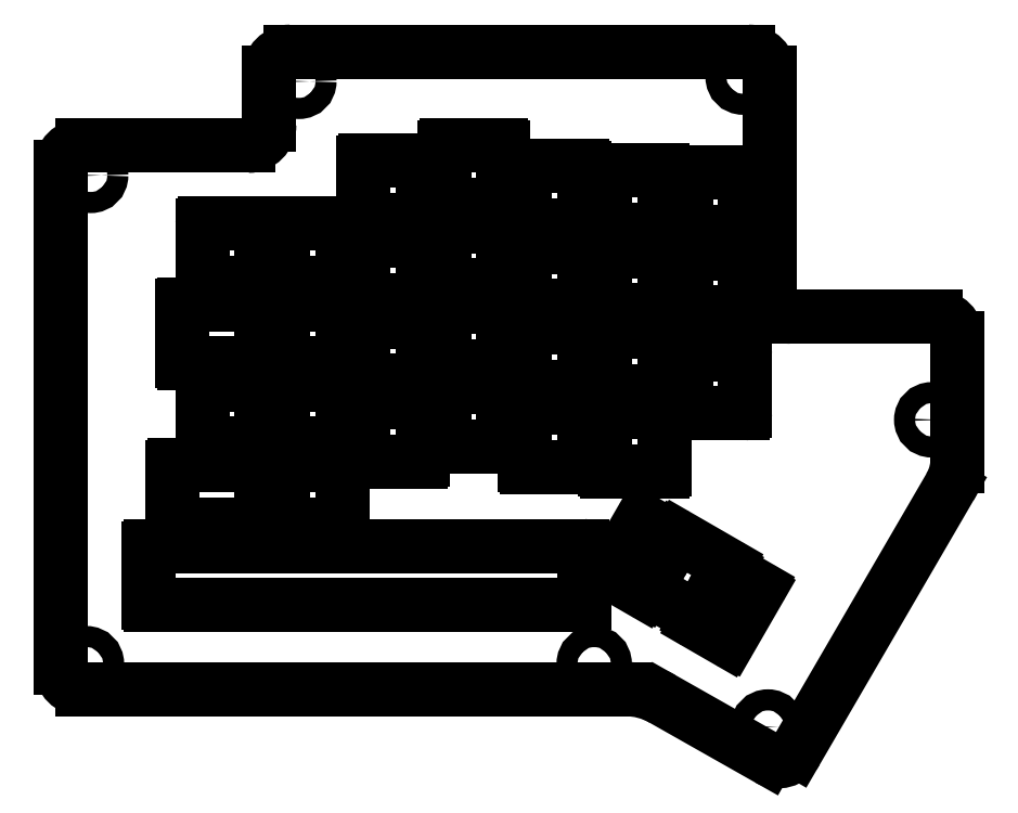
<metadata>
{"format":"dxf","ext":"dxf","renderer":"ezdxf+matplotlib","layout":"modelspace","background":"white","min_lineweight":24,"dpi":150}
</metadata>
<code>
0
SECTION
2
ENTITIES
0
LINE
8
Sketch003
10
-86.28
20
64.21
30
0
11
-125.5
21
64.21
31
0
0
ARC
8
Sketch003
10
-125.5
20
59.21
30
0
40
5
50
90
51
180
0
LINE
8
Sketch003
10
-130.5
20
59.21
30
0
11
-130.5
21
-59.21
31
0
0
ARC
8
Sketch003
10
-125.5
20
-59.21
30
0
40
5
50
180
51
-90
0
LINE
8
Sketch003
10
-125.5
20
-64.21
30
0
11
2.886
21
-64.21
31
0
0
ARC
8
Sketch003
10
2.886
20
-81.94
30
0
40
17.73
50
60.48
51
90
0
LINE
8
Sketch003
10
11.62
20
-66.51
30
0
11
36.54
21
-80.62
31
0
0
ARC
8
Sketch003
10
39
20
-76.27
30
0
40
5
50
-119.5
51
-30.2
0
LINE
8
Sketch003
10
43.32
20
-78.79
30
0
11
79.61
21
-16.44
31
0
0
ARC
8
Sketch003
10
68.37
20
-9.9
30
0
40
13
50
-30.2
51
-6.846
0
LINE
8
Sketch003
10
81.28
20
-11.45
30
0
11
81.28
21
18.82
31
0
0
ARC
8
Sketch003
10
76.28
20
18.82
30
0
40
5
50
0
51
90
0
LINE
8
Sketch003
10
41.91
20
23.82
30
0
11
76.28
21
23.82
31
0
0
ARC
8
Sketch003
10
41.91
20
28.82
30
0
40
5
50
180
51
-90
0
LINE
8
Sketch003
10
36.91
20
28.82
30
0
11
36.91
21
81.44
31
0
0
ARC
8
Sketch003
10
31.91
20
81.44
30
0
40
5
50
0
51
90
0
LINE
8
Sketch003
10
-76.28
20
86.44
30
0
11
31.91
21
86.44
31
0
0
ARC
8
Sketch003
10
-76.28
20
81.44
30
0
40
5
50
90
51
180
0
LINE
8
Sketch003
10
-81.28
20
81.44
30
0
11
-81.28
21
69.21
31
0
0
ARC
8
Sketch003
10
-86.28
20
69.21
30
0
40
5
50
-90
51
0
0
LINE
8
Sketch003
10
-78.05
20
32.34
30
0
11
-78.05
21
45.34
31
0
0
ARC
8
Sketch003
10
-77.55
20
45.34
30
0
40
0.5
50
90
51
180
0
LINE
8
Sketch003
10
-77.55
20
45.84
30
0
11
-64.55
21
45.84
31
0
0
ARC
8
Sketch003
10
-64.55
20
45.34
30
0
40
0.5
50
0
51
90
0
LINE
8
Sketch003
10
-64.05
20
45.34
30
0
11
-64.05
21
32.34
31
0
0
ARC
8
Sketch003
10
-64.55
20
32.34
30
0
40
0.5
50
-90
51
0
0
LINE
8
Sketch003
10
-64.55
20
31.84
30
0
11
-77.55
21
31.84
31
0
0
ARC
8
Sketch003
10
-77.55
20
32.34
30
0
40
0.5
50
180
51
-90
0
LINE
8
Sketch003
10
-78.05
20
13.29
30
0
11
-78.05
21
26.3
31
0
0
ARC
8
Sketch003
10
-77.55
20
26.3
30
0
40
0.5
50
90
51
180
0
LINE
8
Sketch003
10
-77.55
20
26.8
30
0
11
-64.55
21
26.8
31
0
0
ARC
8
Sketch003
10
-64.55
20
26.3
30
0
40
0.5
50
0
51
90
0
LINE
8
Sketch003
10
-64.05
20
26.3
30
0
11
-64.05
21
13.29
31
0
0
ARC
8
Sketch003
10
-64.55
20
13.29
30
0
40
0.5
50
-90
51
0
0
LINE
8
Sketch003
10
-64.55
20
12.79
30
0
11
-77.55
21
12.79
31
0
0
ARC
8
Sketch003
10
-77.55
20
13.29
30
0
40
0.5
50
180
51
-90
0
LINE
8
Sketch003
10
-78.05
20
-5.755
30
0
11
-78.05
21
7.245
31
0
0
ARC
8
Sketch003
10
-77.55
20
7.245
30
0
40
0.5
50
90
51
180
0
LINE
8
Sketch003
10
-77.55
20
7.745
30
0
11
-64.55
21
7.745
31
0
0
ARC
8
Sketch003
10
-64.55
20
7.245
30
0
40
0.5
50
0
51
90
0
LINE
8
Sketch003
10
-64.05
20
7.245
30
0
11
-64.05
21
-5.755
31
0
0
ARC
8
Sketch003
10
-64.55
20
-5.755
30
0
40
0.5
50
-90
51
0
0
LINE
8
Sketch003
10
-64.55
20
-6.255
30
0
11
-77.55
21
-6.255
31
0
0
ARC
8
Sketch003
10
-77.55
20
-5.755
30
0
40
0.5
50
180
51
-90
0
LINE
8
Sketch003
10
-78.05
20
-24.8
30
0
11
-78.05
21
-11.8
31
0
0
ARC
8
Sketch003
10
-77.55
20
-11.8
30
0
40
0.5
50
90
51
180
0
LINE
8
Sketch003
10
-77.55
20
-11.3
30
0
11
-64.55
21
-11.3
31
0
0
ARC
8
Sketch003
10
-64.55
20
-11.8
30
0
40
0.5
50
0
51
90
0
LINE
8
Sketch003
10
-64.05
20
-11.8
30
0
11
-64.05
21
-24.8
31
0
0
ARC
8
Sketch003
10
-64.55
20
-24.8
30
0
40
0.5
50
-90
51
0
0
LINE
8
Sketch003
10
-64.55
20
-25.3
30
0
11
-77.55
21
-25.3
31
0
0
ARC
8
Sketch003
10
-77.55
20
-24.8
30
0
40
0.5
50
180
51
-90
0
LINE
8
Sketch003
10
-97.09
20
32.34
30
0
11
-97.09
21
45.34
31
0
0
ARC
8
Sketch003
10
-96.59
20
45.34
30
0
40
0.5
50
90
51
180
0
LINE
8
Sketch003
10
-96.59
20
45.84
30
0
11
-83.59
21
45.84
31
0
0
ARC
8
Sketch003
10
-83.59
20
45.34
30
0
40
0.5
50
0
51
90
0
LINE
8
Sketch003
10
-83.09
20
45.34
30
0
11
-83.09
21
32.34
31
0
0
ARC
8
Sketch003
10
-83.59
20
32.34
30
0
40
0.5
50
-90
51
0
0
LINE
8
Sketch003
10
-83.59
20
31.84
30
0
11
-96.59
21
31.84
31
0
0
ARC
8
Sketch003
10
-96.59
20
32.34
30
0
40
0.5
50
180
51
-90
0
LINE
8
Sketch003
10
-101.4
20
26.8
30
0
11
-83.59
21
26.8
31
0
0
ARC
8
Sketch003
10
-83.59
20
26.3
30
0
40
0.5
50
0
51
90
0
LINE
8
Sketch003
10
-83.09
20
26.3
30
0
11
-83.09
21
13.29
31
0
0
ARC
8
Sketch003
10
-83.59
20
13.29
30
0
40
0.5
50
-90
51
0
0
LINE
8
Sketch003
10
-101.4
20
12.79
30
0
11
-83.59
21
12.79
31
0
0
ARC
8
Sketch003
10
-101.4
20
13.29
30
0
40
0.5
50
180
51
-90
0
LINE
8
Sketch003
10
-101.9
20
13.29
30
0
11
-101.9
21
26.3
31
0
0
ARC
8
Sketch003
10
-101.4
20
26.3
30
0
40
0.5
50
90
51
180
0
LINE
8
Sketch003
10
-97.09
20
-5.755
30
0
11
-97.09
21
7.245
31
0
0
ARC
8
Sketch003
10
-96.59
20
7.245
30
0
40
0.5
50
90
51
180
0
LINE
8
Sketch003
10
-96.59
20
7.745
30
0
11
-83.59
21
7.745
31
0
0
ARC
8
Sketch003
10
-83.59
20
7.245
30
0
40
0.5
50
0
51
90
0
LINE
8
Sketch003
10
-83.09
20
7.245
30
0
11
-83.09
21
-5.755
31
0
0
ARC
8
Sketch003
10
-83.59
20
-5.755
30
0
40
0.5
50
-90
51
0
0
LINE
8
Sketch003
10
-83.59
20
-6.255
30
0
11
-96.59
21
-6.255
31
0
0
ARC
8
Sketch003
10
-96.59
20
-5.755
30
0
40
0.5
50
180
51
-90
0
LINE
8
Sketch003
10
-58.99
20
47.24
30
0
11
-58.99
21
60.24
31
0
0
ARC
8
Sketch003
10
-58.49
20
60.24
30
0
40
0.5
50
90
51
180
0
LINE
8
Sketch003
10
-58.49
20
60.74
30
0
11
-45.49
21
60.74
31
0
0
ARC
8
Sketch003
10
-45.49
20
60.24
30
0
40
0.5
50
0
51
90
0
LINE
8
Sketch003
10
-44.99
20
60.24
30
0
11
-44.99
21
47.24
31
0
0
ARC
8
Sketch003
10
-45.49
20
47.24
30
0
40
0.5
50
-90
51
0
0
LINE
8
Sketch003
10
-45.49
20
46.74
30
0
11
-58.49
21
46.74
31
0
0
ARC
8
Sketch003
10
-58.49
20
47.24
30
0
40
0.5
50
180
51
-90
0
LINE
8
Sketch003
10
-58.99
20
28.2
30
0
11
-58.99
21
41.2
31
0
0
ARC
8
Sketch003
10
-58.49
20
41.2
30
0
40
0.5
50
90
51
180
0
LINE
8
Sketch003
10
-58.49
20
41.7
30
0
11
-45.49
21
41.7
31
0
0
ARC
8
Sketch003
10
-45.49
20
41.2
30
0
40
0.5
50
0
51
90
0
LINE
8
Sketch003
10
-44.99
20
41.2
30
0
11
-44.99
21
28.2
31
0
0
ARC
8
Sketch003
10
-45.49
20
28.2
30
0
40
0.5
50
-90
51
0
0
LINE
8
Sketch003
10
-45.49
20
27.7
30
0
11
-58.49
21
27.7
31
0
0
ARC
8
Sketch003
10
-58.49
20
28.2
30
0
40
0.5
50
180
51
-90
0
LINE
8
Sketch003
10
-58.99
20
9.145
30
0
11
-58.99
21
22.14
31
0
0
ARC
8
Sketch003
10
-58.49
20
22.14
30
0
40
0.5
50
90
51
180
0
LINE
8
Sketch003
10
-58.49
20
22.64
30
0
11
-45.49
21
22.64
31
0
0
ARC
8
Sketch003
10
-45.49
20
22.14
30
0
40
0.5
50
0
51
90
0
LINE
8
Sketch003
10
-44.99
20
22.14
30
0
11
-44.99
21
9.145
31
0
0
ARC
8
Sketch003
10
-45.49
20
9.145
30
0
40
0.5
50
-90
51
0
0
LINE
8
Sketch003
10
-45.49
20
8.645
30
0
11
-58.49
21
8.645
31
0
0
ARC
8
Sketch003
10
-58.49
20
9.145
30
0
40
0.5
50
180
51
-90
0
LINE
8
Sketch003
10
-58.99
20
-9.905
30
0
11
-58.99
21
3.095
31
0
0
ARC
8
Sketch003
10
-58.49
20
3.095
30
0
40
0.5
50
90
51
180
0
LINE
8
Sketch003
10
-58.49
20
3.595
30
0
11
-45.49
21
3.595
31
0
0
ARC
8
Sketch003
10
-45.49
20
3.095
30
0
40
0.5
50
0
51
90
0
LINE
8
Sketch003
10
-44.99
20
3.095
30
0
11
-44.99
21
-9.905
31
0
0
ARC
8
Sketch003
10
-45.49
20
-9.905
30
0
40
0.5
50
-90
51
0
0
LINE
8
Sketch003
10
-45.49
20
-10.4
30
0
11
-58.49
21
-10.4
31
0
0
ARC
8
Sketch003
10
-58.49
20
-9.905
30
0
40
0.5
50
180
51
-90
0
LINE
8
Sketch003
10
-20.89
20
45.88
30
0
11
-20.89
21
58.88
31
0
0
ARC
8
Sketch003
10
-20.39
20
58.88
30
0
40
0.5
50
90
51
180
0
LINE
8
Sketch003
10
-20.39
20
59.38
30
0
11
-7.395
21
59.38
31
0
0
ARC
8
Sketch003
10
-7.395
20
58.88
30
0
40
0.5
50
0
51
90
0
LINE
8
Sketch003
10
-6.895
20
58.88
30
0
11
-6.895
21
45.88
31
0
0
ARC
8
Sketch003
10
-7.395
20
45.88
30
0
40
0.5
50
-90
51
0
0
LINE
8
Sketch003
10
-7.395
20
45.38
30
0
11
-20.39
21
45.38
31
0
0
ARC
8
Sketch003
10
-20.39
20
45.88
30
0
40
0.5
50
180
51
-90
0
LINE
8
Sketch003
10
-20.89
20
26.82
30
0
11
-20.89
21
39.83
31
0
0
ARC
8
Sketch003
10
-20.39
20
39.83
30
0
40
0.5
50
90
51
180
0
LINE
8
Sketch003
10
-20.39
20
40.33
30
0
11
-7.395
21
40.33
31
0
0
ARC
8
Sketch003
10
-7.395
20
39.83
30
0
40
0.5
50
0
51
90
0
LINE
8
Sketch003
10
-6.895
20
39.83
30
0
11
-6.895
21
26.82
31
0
0
ARC
8
Sketch003
10
-7.395
20
26.82
30
0
40
0.5
50
-90
51
0
0
LINE
8
Sketch003
10
-7.395
20
26.32
30
0
11
-20.39
21
26.32
31
0
0
ARC
8
Sketch003
10
-20.39
20
26.82
30
0
40
0.5
50
180
51
-90
0
LINE
8
Sketch003
10
-20.89
20
7.775
30
0
11
-20.89
21
20.77
31
0
0
ARC
8
Sketch003
10
-20.39
20
20.77
30
0
40
0.5
50
90
51
180
0
LINE
8
Sketch003
10
-20.39
20
21.27
30
0
11
-7.395
21
21.27
31
0
0
ARC
8
Sketch003
10
-7.395
20
20.77
30
0
40
0.5
50
0
51
90
0
LINE
8
Sketch003
10
-6.895
20
20.77
30
0
11
-6.895
21
7.775
31
0
0
ARC
8
Sketch003
10
-7.395
20
7.775
30
0
40
0.5
50
-90
51
0
0
LINE
8
Sketch003
10
-7.395
20
7.275
30
0
11
-20.39
21
7.275
31
0
0
ARC
8
Sketch003
10
-20.39
20
7.775
30
0
40
0.5
50
180
51
-90
0
LINE
8
Sketch003
10
-20.89
20
-11.28
30
0
11
-20.89
21
1.725
31
0
0
ARC
8
Sketch003
10
-20.39
20
1.725
30
0
40
0.5
50
90
51
180
0
LINE
8
Sketch003
10
-20.39
20
2.225
30
0
11
-7.395
21
2.225
31
0
0
ARC
8
Sketch003
10
-7.395
20
1.725
30
0
40
0.5
50
0
51
90
0
LINE
8
Sketch003
10
-6.895
20
1.725
30
0
11
-6.895
21
-11.28
31
0
0
ARC
8
Sketch003
10
-7.395
20
-11.28
30
0
40
0.5
50
-90
51
0
0
LINE
8
Sketch003
10
-7.395
20
-11.78
30
0
11
-20.39
21
-11.78
31
0
0
ARC
8
Sketch003
10
-20.39
20
-11.28
30
0
40
0.5
50
180
51
-90
0
LINE
8
Sketch003
10
-1.845
20
44.84
30
0
11
-1.845
21
57.84
31
0
0
ARC
8
Sketch003
10
-1.345
20
57.84
30
0
40
0.5
50
90
51
180
0
LINE
8
Sketch003
10
-1.345
20
58.34
30
0
11
11.65
21
58.34
31
0
0
ARC
8
Sketch003
10
11.65
20
57.84
30
0
40
0.5
50
0
51
90
0
LINE
8
Sketch003
10
12.15
20
57.84
30
0
11
12.15
21
44.84
31
0
0
ARC
8
Sketch003
10
11.65
20
44.84
30
0
40
0.5
50
-90
51
0
0
LINE
8
Sketch003
10
11.65
20
44.34
30
0
11
-1.345
21
44.34
31
0
0
ARC
8
Sketch003
10
-1.345
20
44.84
30
0
40
0.5
50
180
51
-90
0
LINE
8
Sketch003
10
-1.845
20
25.8
30
0
11
-1.845
21
38.8
31
0
0
ARC
8
Sketch003
10
-1.345
20
38.8
30
0
40
0.5
50
90
51
180
0
LINE
8
Sketch003
10
-1.345
20
39.3
30
0
11
11.65
21
39.3
31
0
0
ARC
8
Sketch003
10
11.65
20
38.8
30
0
40
0.5
50
0
51
90
0
LINE
8
Sketch003
10
12.15
20
38.8
30
0
11
12.15
21
25.8
31
0
0
ARC
8
Sketch003
10
11.65
20
25.8
30
0
40
0.5
50
-90
51
0
0
LINE
8
Sketch003
10
11.65
20
25.3
30
0
11
-1.345
21
25.3
31
0
0
ARC
8
Sketch003
10
-1.345
20
25.8
30
0
40
0.5
50
180
51
-90
0
LINE
8
Sketch003
10
-1.845
20
6.745
30
0
11
-1.845
21
19.75
31
0
0
ARC
8
Sketch003
10
-1.345
20
19.75
30
0
40
0.5
50
90
51
180
0
LINE
8
Sketch003
10
-1.345
20
20.25
30
0
11
11.65
21
20.25
31
0
0
ARC
8
Sketch003
10
11.65
20
19.75
30
0
40
0.5
50
0
51
90
0
LINE
8
Sketch003
10
12.15
20
19.75
30
0
11
12.15
21
6.745
31
0
0
ARC
8
Sketch003
10
11.65
20
6.745
30
0
40
0.5
50
-90
51
0
0
LINE
8
Sketch003
10
11.65
20
6.245
30
0
11
-1.345
21
6.245
31
0
0
ARC
8
Sketch003
10
-1.345
20
6.745
30
0
40
0.5
50
180
51
-90
0
LINE
8
Sketch003
10
-1.845
20
-12.3
30
0
11
-1.845
21
0.695
31
0
0
ARC
8
Sketch003
10
-1.345
20
0.695
30
0
40
0.5
50
90
51
180
0
LINE
8
Sketch003
10
-1.345
20
1.195
30
0
11
11.65
21
1.195
31
0
0
ARC
8
Sketch003
10
11.65
20
0.695
30
0
40
0.5
50
0
51
90
0
LINE
8
Sketch003
10
12.15
20
0.695
30
0
11
12.15
21
-12.3
31
0
0
ARC
8
Sketch003
10
11.65
20
-12.3
30
0
40
0.5
50
-90
51
0
0
LINE
8
Sketch003
10
11.65
20
-12.8
30
0
11
-1.345
21
-12.8
31
0
0
ARC
8
Sketch003
10
-1.345
20
-12.3
30
0
40
0.5
50
180
51
-90
0
LINE
8
Sketch003
10
-39.95
20
50.77
30
0
11
-39.95
21
63.77
31
0
0
ARC
8
Sketch003
10
-39.45
20
63.77
30
0
40
0.5
50
90
51
180
0
LINE
8
Sketch003
10
-39.45
20
64.27
30
0
11
-26.45
21
64.27
31
0
0
ARC
8
Sketch003
10
-26.45
20
63.77
30
0
40
0.5
50
0
51
90
0
LINE
8
Sketch003
10
-25.95
20
63.77
30
0
11
-25.95
21
50.77
31
0
0
ARC
8
Sketch003
10
-26.45
20
50.77
30
0
40
0.5
50
-90
51
0
0
LINE
8
Sketch003
10
-26.45
20
50.27
30
0
11
-39.45
21
50.27
31
0
0
ARC
8
Sketch003
10
-39.45
20
50.77
30
0
40
0.5
50
180
51
-90
0
LINE
8
Sketch003
10
-39.95
20
31.71
30
0
11
-39.95
21
44.72
31
0
0
ARC
8
Sketch003
10
-39.45
20
44.72
30
0
40
0.5
50
90
51
180
0
LINE
8
Sketch003
10
-39.45
20
45.22
30
0
11
-26.45
21
45.22
31
0
0
ARC
8
Sketch003
10
-26.45
20
44.72
30
0
40
0.5
50
0
51
90
0
LINE
8
Sketch003
10
-25.95
20
44.72
30
0
11
-25.95
21
31.71
31
0
0
ARC
8
Sketch003
10
-26.45
20
31.71
30
0
40
0.5
50
-90
51
0
0
LINE
8
Sketch003
10
-26.45
20
31.21
30
0
11
-39.45
21
31.21
31
0
0
ARC
8
Sketch003
10
-39.45
20
31.71
30
0
40
0.5
50
180
51
-90
0
LINE
8
Sketch003
10
-39.95
20
12.66
30
0
11
-39.95
21
25.66
31
0
0
ARC
8
Sketch003
10
-39.45
20
25.66
30
0
40
0.5
50
90
51
180
0
LINE
8
Sketch003
10
-39.45
20
26.16
30
0
11
-26.45
21
26.16
31
0
0
ARC
8
Sketch003
10
-26.45
20
25.66
30
0
40
0.5
50
0
51
90
0
LINE
8
Sketch003
10
-25.95
20
25.66
30
0
11
-25.95
21
12.66
31
0
0
ARC
8
Sketch003
10
-26.45
20
12.66
30
0
40
0.5
50
-90
51
0
0
LINE
8
Sketch003
10
-26.45
20
12.16
30
0
11
-39.45
21
12.16
31
0
0
ARC
8
Sketch003
10
-39.45
20
12.66
30
0
40
0.5
50
180
51
-90
0
LINE
8
Sketch003
10
-39.95
20
-6.385
30
0
11
-39.95
21
6.615
31
0
0
ARC
8
Sketch003
10
-39.45
20
6.615
30
0
40
0.5
50
90
51
180
0
LINE
8
Sketch003
10
-39.45
20
7.115
30
0
11
-26.45
21
7.115
31
0
0
ARC
8
Sketch003
10
-26.45
20
6.615
30
0
40
0.5
50
0
51
90
0
LINE
8
Sketch003
10
-25.95
20
6.615
30
0
11
-25.95
21
-6.385
31
0
0
ARC
8
Sketch003
10
-26.45
20
-6.385
30
0
40
0.5
50
-90
51
0
0
LINE
8
Sketch003
10
-26.45
20
-6.885
30
0
11
-39.45
21
-6.885
31
0
0
ARC
8
Sketch003
10
-39.45
20
-6.385
30
0
40
0.5
50
180
51
-90
0
LINE
8
Sketch003
10
26.95
20
-35.37
30
0
11
19.95
21
-47.49
31
0
0
LINE
8
Sketch003
10
19.68
20
-47.96
30
0
11
19.95
21
-47.49
31
0
0
LINE
8
Sketch003
10
26.74
20
-35.73
30
0
11
34.23
21
-40.05
31
0
0
ARC
8
Sketch003
10
33.98
20
-40.48
30
0
40
0.5
50
-30
51
60
0
LINE
8
Sketch003
10
34.41
20
-40.73
30
0
11
27.6
21
-52.54
31
0
0
ARC
8
Sketch003
10
27.16
20
-52.29
30
0
40
0.5
50
-120
51
-30
0
LINE
8
Sketch003
10
26.91
20
-52.72
30
0
11
19.86
21
-48.65
31
0
0
ARC
8
Sketch003
10
20.11
20
-48.21
30
0
40
0.5
50
150
51
-120
0
LINE
8
Sketch003
10
19.95
20
-47.49
30
0
11
7.826
21
-40.49
31
0
0
LINE
8
Sketch003
10
7.826
20
-40.49
30
0
11
14.83
21
-28.37
31
0
0
ARC
8
Sketch003
10
15.26
20
-28.62
30
0
40
0.5
50
60
51
150
0
LINE
8
Sketch003
10
15.51
20
-28.19
30
0
11
26.77
21
-34.69
31
0
0
ARC
8
Sketch003
10
26.52
20
-35.12
30
0
40
0.5
50
-30
51
60
0
LINE
8
Sketch003
10
17.2
20
44.3
30
0
11
17.2
21
57.3
31
0
0
ARC
8
Sketch003
10
17.7
20
57.3
30
0
40
0.5
50
90
51
180
0
LINE
8
Sketch003
10
17.7
20
57.8
30
0
11
30.7
21
57.8
31
0
0
ARC
8
Sketch003
10
30.7
20
57.3
30
0
40
0.5
50
0
51
90
0
LINE
8
Sketch003
10
31.2
20
57.3
30
0
11
31.2
21
44.3
31
0
0
ARC
8
Sketch003
10
30.7
20
44.3
30
0
40
0.5
50
-90
51
0
0
LINE
8
Sketch003
10
30.7
20
43.8
30
0
11
17.7
21
43.8
31
0
0
ARC
8
Sketch003
10
17.7
20
44.3
30
0
40
0.5
50
180
51
-90
0
LINE
8
Sketch003
10
17.2
20
25.25
30
0
11
17.2
21
38.26
31
0
0
ARC
8
Sketch003
10
17.7
20
38.26
30
0
40
0.5
50
90
51
180
0
LINE
8
Sketch003
10
17.7
20
38.76
30
0
11
30.7
21
38.76
31
0
0
ARC
8
Sketch003
10
30.7
20
38.26
30
0
40
0.5
50
0
51
90
0
LINE
8
Sketch003
10
31.2
20
38.26
30
0
11
31.2
21
25.25
31
0
0
ARC
8
Sketch003
10
30.7
20
25.25
30
0
40
0.5
50
-90
51
0
0
LINE
8
Sketch003
10
30.7
20
24.75
30
0
11
17.7
21
24.75
31
0
0
ARC
8
Sketch003
10
17.7
20
25.25
30
0
40
0.5
50
180
51
-90
0
LINE
8
Sketch003
10
17.2
20
1.442
30
0
11
17.2
21
14.44
31
0
0
ARC
8
Sketch003
10
17.7
20
14.44
30
0
40
0.5
50
90
51
180
0
LINE
8
Sketch003
10
17.7
20
14.94
30
0
11
30.7
21
14.94
31
0
0
ARC
8
Sketch003
10
30.7
20
14.44
30
0
40
0.5
50
0
51
90
0
LINE
8
Sketch003
10
31.2
20
14.44
30
0
11
31.2
21
1.442
31
0
0
ARC
8
Sketch003
10
30.7
20
1.442
30
0
40
0.5
50
-90
51
-2.544e-14
0
LINE
8
Sketch003
10
30.7
20
0.9425
30
0
11
17.7
21
0.9425
31
0
0
ARC
8
Sketch003
10
17.7
20
1.442
30
0
40
0.5
50
180
51
-90
0
LINE
8
Sketch003
10
-0.3654
20
-36.39
30
0
11
6.45
21
-24.59
31
0
0
ARC
8
Sketch003
10
6.883
20
-24.84
30
0
40
0.5
50
60
51
150
0
LINE
8
Sketch003
10
7.133
20
-24.41
30
0
11
14.62
21
-28.73
31
0
0
LINE
8
Sketch003
10
14.62
20
-28.73
30
0
11
7.554
21
-40.96
31
0
0
ARC
8
Sketch003
10
7.121
20
-40.71
30
0
40
0.5
50
-120
51
-30
0
LINE
8
Sketch003
10
6.871
20
-41.15
30
0
11
-0.1824
21
-37.08
31
0
0
ARC
8
Sketch003
10
0.06762
20
-36.64
30
0
40
0.5
50
150
51
-120
0
LINE
8
Sketch003
10
-109.3
20
-30.36
30
0
11
-7.395
21
-30.36
31
0
0
ARC
8
Sketch003
10
-7.395
20
-30.86
30
0
40
0.5
50
0
51
90
0
LINE
8
Sketch003
10
-6.895
20
-30.86
30
0
11
-6.895
21
-43.85
31
0
0
ARC
8
Sketch003
10
-7.395
20
-43.85
30
0
40
0.5
50
-90
51
0
0
LINE
8
Sketch003
10
-7.395
20
-44.35
30
0
11
-109.3
21
-44.35
31
0
0
ARC
8
Sketch003
10
-109.3
20
-43.85
30
0
40
0.5
50
180
51
-90
0
LINE
8
Sketch003
10
-109.8
20
-43.85
30
0
11
-109.8
21
-30.86
31
0
0
ARC
8
Sketch003
10
-109.3
20
-30.86
30
0
40
0.5
50
90
51
180
0
LINE
8
Sketch003
10
-103.7
20
-11.3
30
0
11
-83.59
21
-11.3
31
0
0
ARC
8
Sketch003
10
-83.59
20
-11.8
30
0
40
0.5
50
0
51
90
0
LINE
8
Sketch003
10
-83.09
20
-11.8
30
0
11
-83.09
21
-24.8
31
0
0
ARC
8
Sketch003
10
-83.59
20
-24.8
30
0
40
0.5
50
-90
51
0
0
LINE
8
Sketch003
10
-83.59
20
-25.3
30
0
11
-103.7
21
-25.3
31
0
0
ARC
8
Sketch003
10
-103.7
20
-24.8
30
0
40
0.5
50
180
51
-90
0
LINE
8
Sketch003
10
-104.2
20
-24.8
30
0
11
-104.2
21
-11.8
31
0
0
ARC
8
Sketch003
10
-103.7
20
-11.8
30
0
40
0.5
50
90
51
180
0
CIRCLE
8
Sketch003
10
-123.5
20
57.21
40
2.5
0
CIRCLE
8
Sketch003
10
-74.28
20
79.44
40
2.5
0
CIRCLE
8
Sketch003
10
30.71
20
80.44
40
2.5
0
CIRCLE
8
Sketch003
10
-124.5
20
-58.21
40
2.5
0
CIRCLE
8
Sketch003
10
-4.49
20
-58.21
40
2.5
0
CIRCLE
8
Sketch003
10
36.59
20
-73.18
40
2.5
0
CIRCLE
8
Sketch003
10
75.28
20
-0.56
40
2.5
0
ENDSEC
0
EOF

</code>
